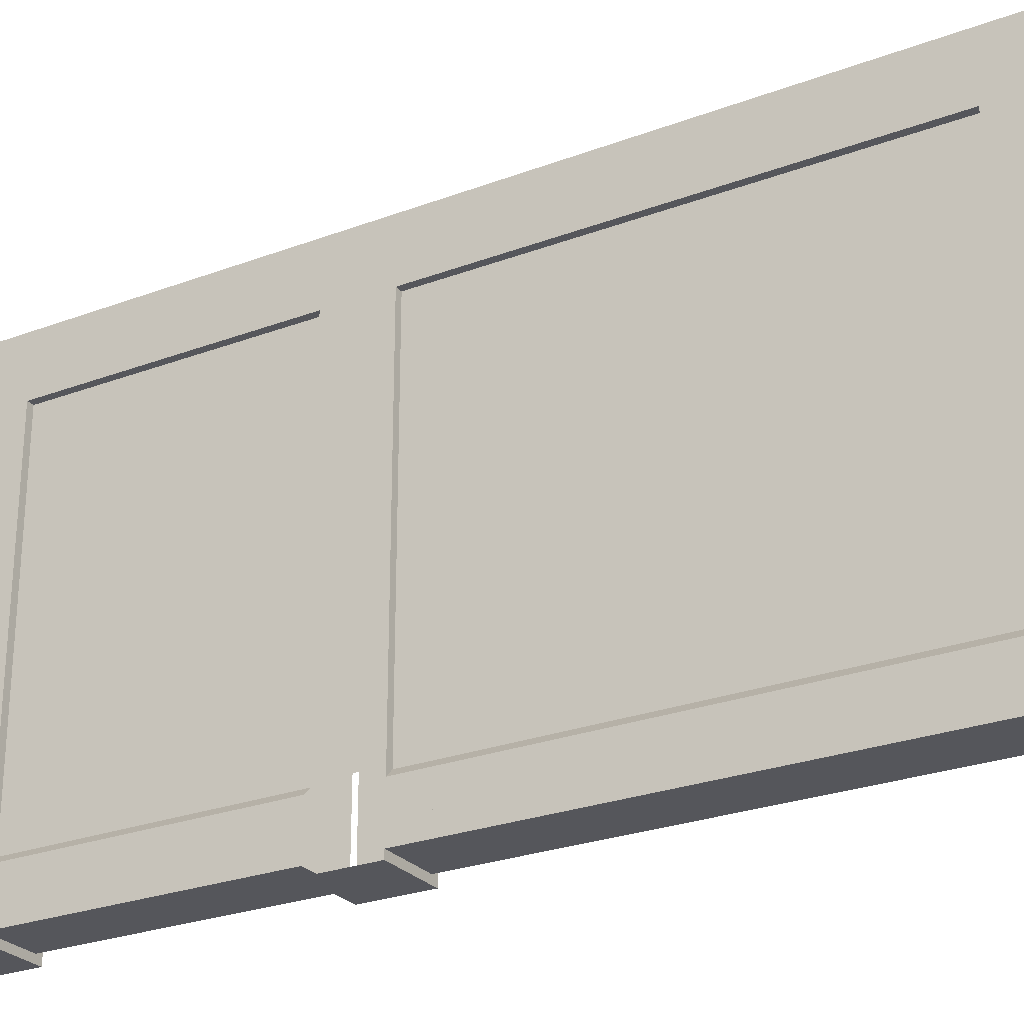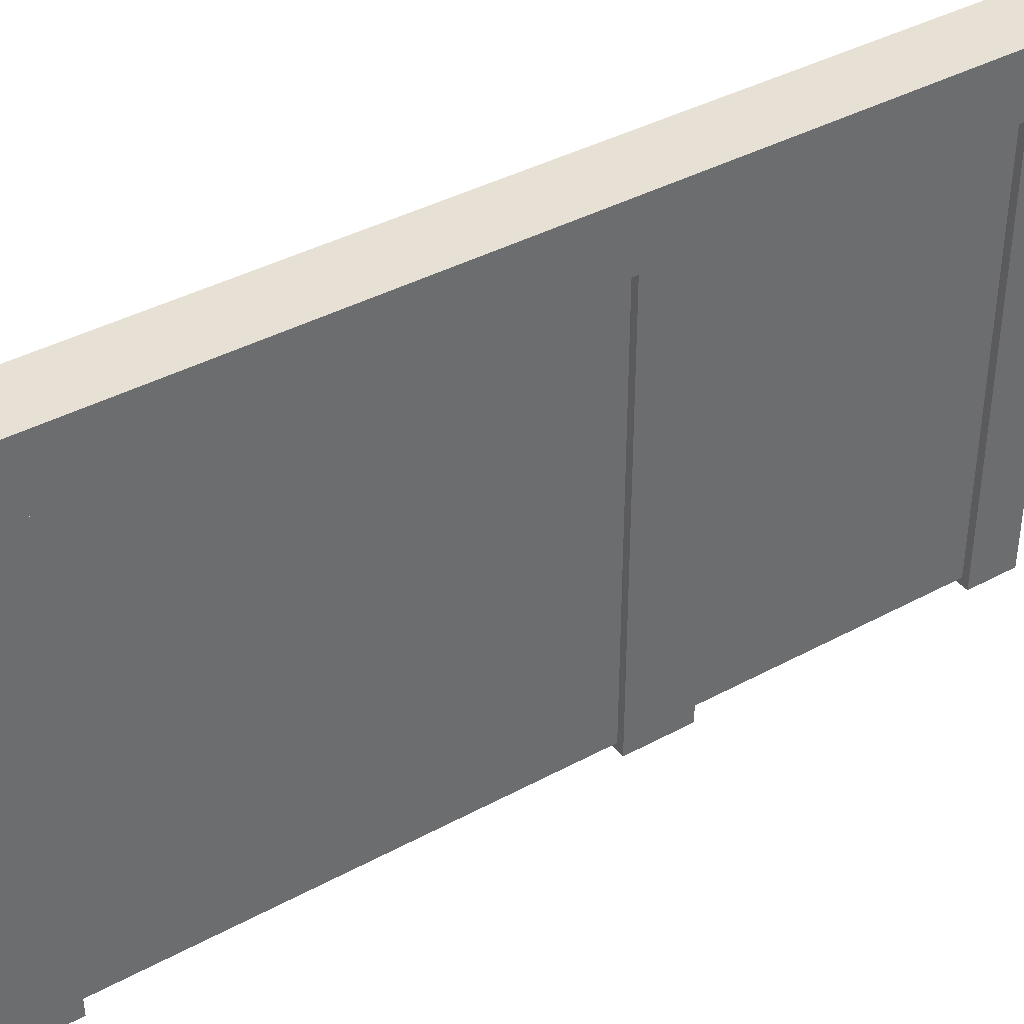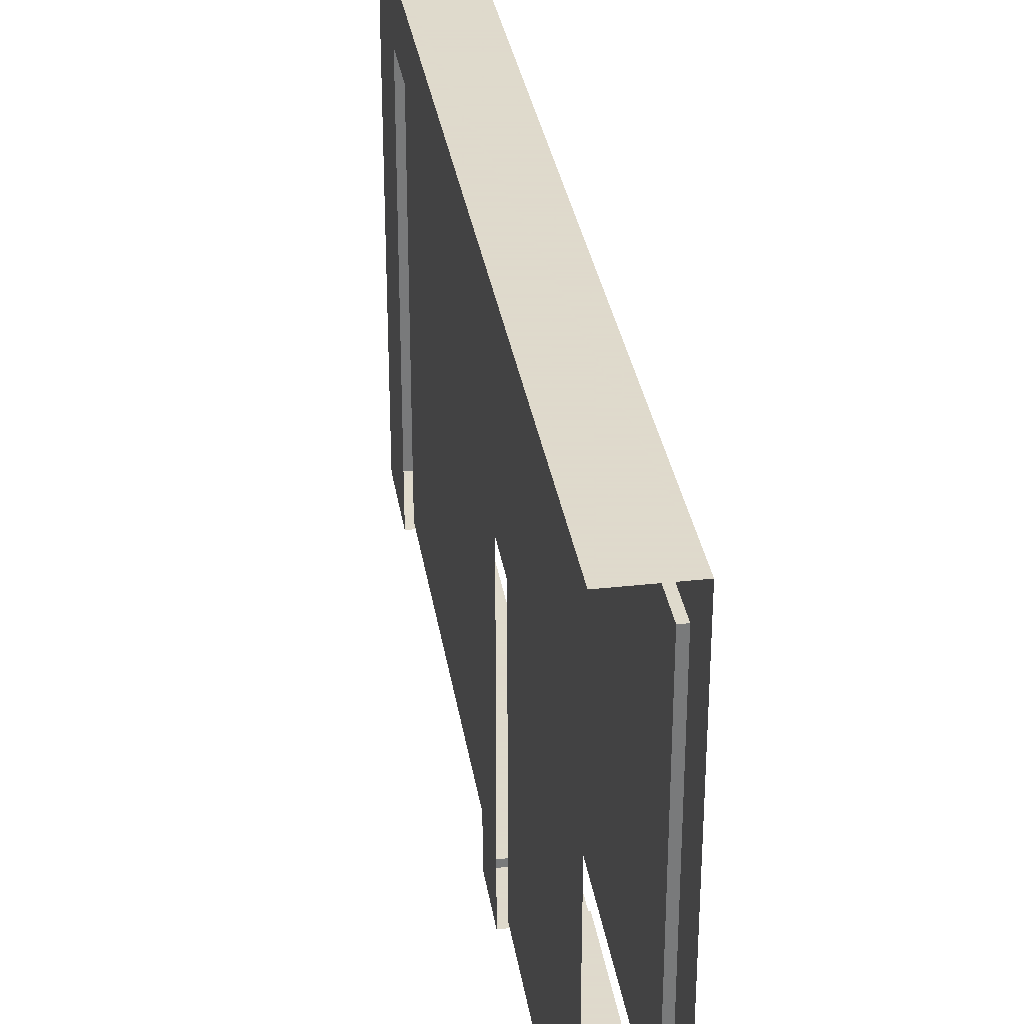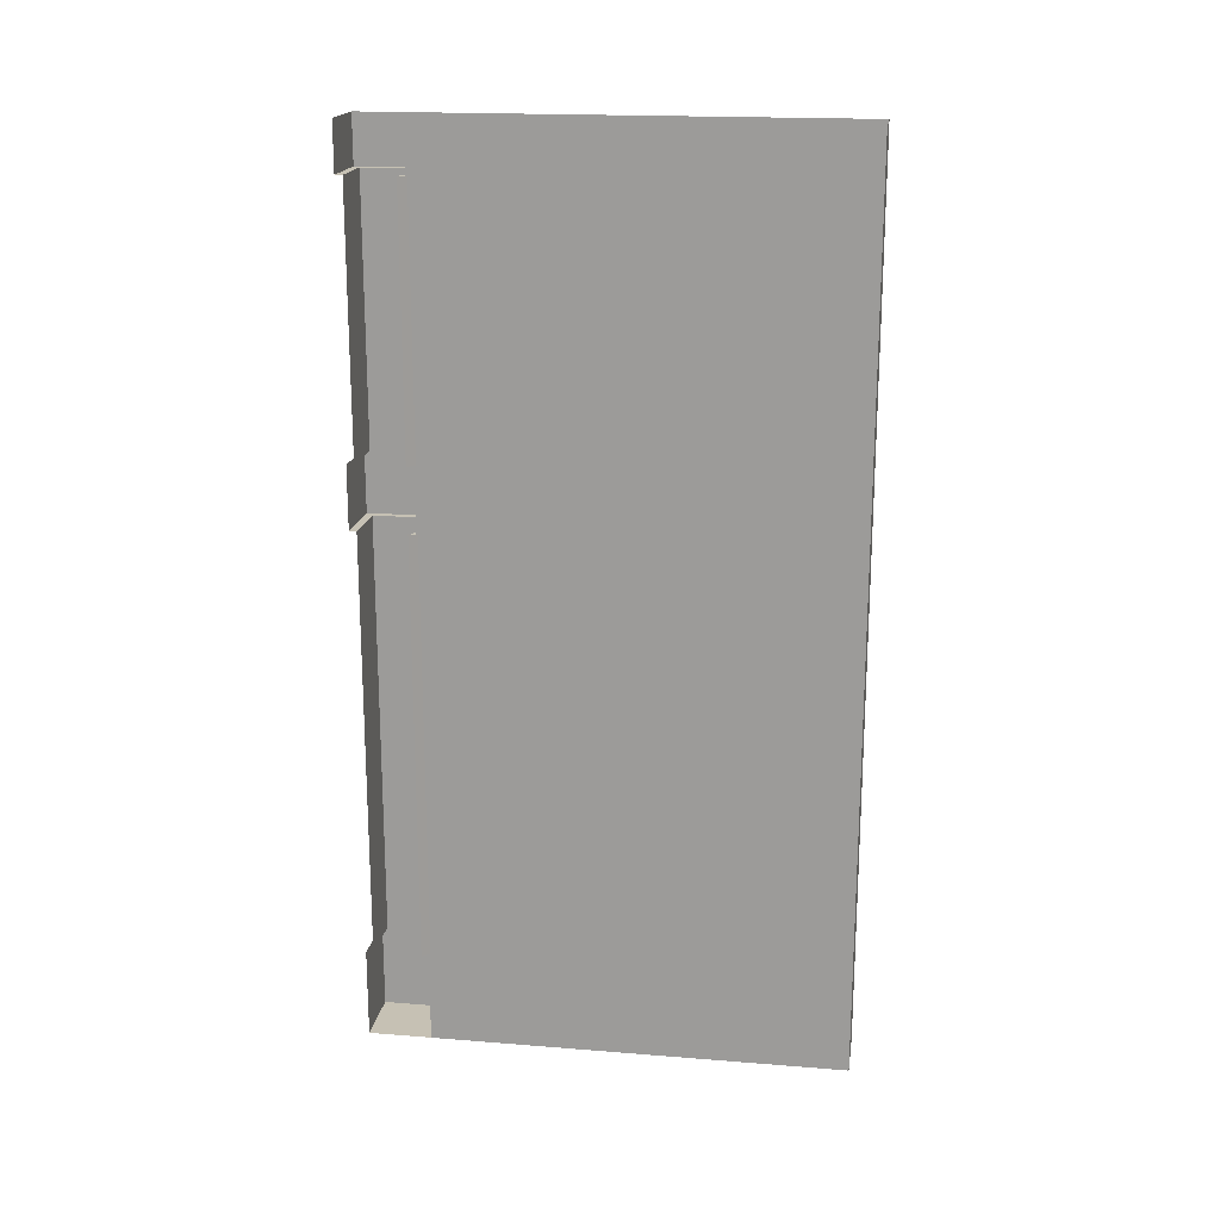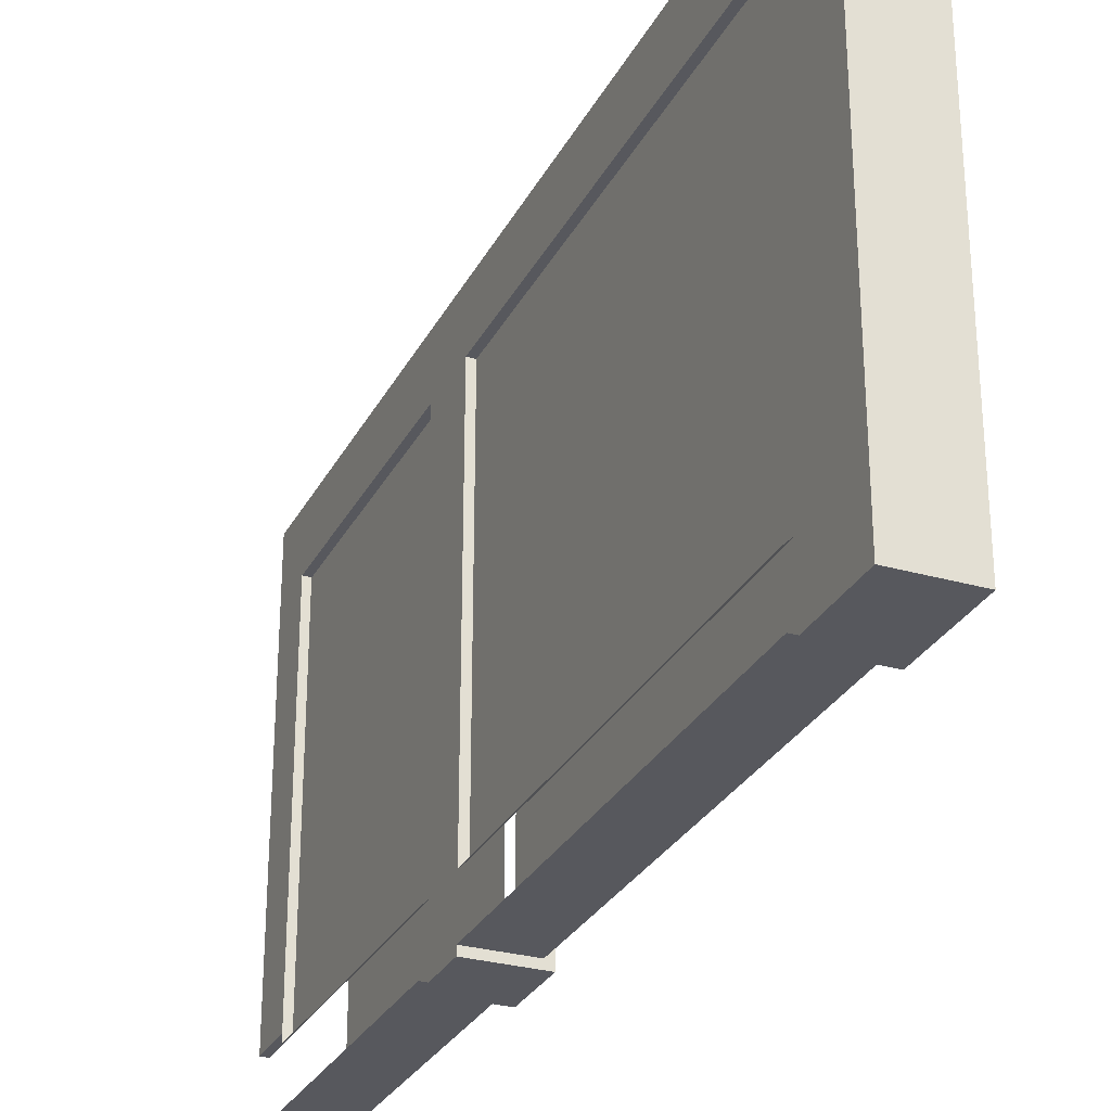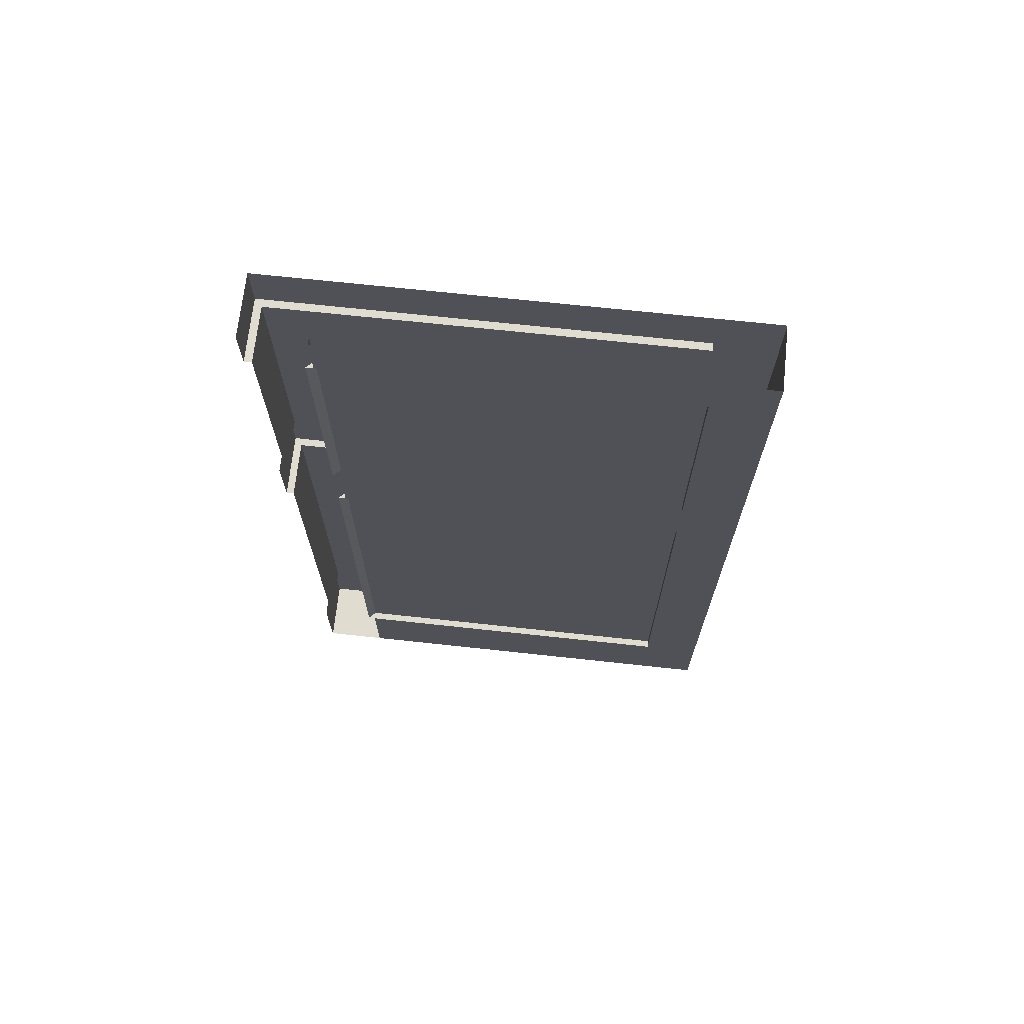
<metadata>
{"format":"obj","ext":"obj","renderer":"f3d","projection":"perspective","resolution":1024,"background":"white","views":[{"elev":-26.3,"azim":-59.3,"up":"+Z"},{"elev":39.2,"azim":55.8,"up":"+Z"},{"elev":32.4,"azim":171.2,"up":"+Z"},{"elev":18.5,"azim":-81.3,"up":"+Y"},{"elev":-28.9,"azim":-23.1,"up":"+Z"},{"elev":69.4,"azim":-83.8,"up":"+Y"}]}
</metadata>
<code>
v -0.5 -1.875 0.5
v -0.5 -1.688 -0.3672
v -0.5 -1.875 -0.3672
v -0.3672 -1.875 0.5
v -0.5 -1.688 0.5
v -0.5 -1.688 0.375
v -0.4844 -0.6484 -0.3672
v -0.4844 -0.6484 0.375
v -0.4844 -0.3438 0.1719
v -0.4844 -0.4375 -0.1797
v -0.4844 -0.4141 -0.3672
v -0.5 -0.4141 -0.3828
v -0.5 -0.6484 -0.3828
v -0.4844 -0.1797 -0.3672
v -0.4844 -0.1719 -0.2578
v -0.4844 -0.1016 -0.3672
v -0.5 -0.1016 -0.3828
v -0.5 -0.1797 -0.3828
v -0.4844 -0.7812 -0.3672
v -0.4844 -0.7812 0.375
v -0.5 -0.7812 0.375
v -0.5 -0.7812 -0.3672
v -0.5 -0.7812 -0.3828
v -0.4844 -1.234 -0.3672
v -0.4844 -1.312 -0.1641
v -0.4844 -0.9297 0.1484
v -0.4844 -1.133 0.375
v -0.5 0 0.5
v -0.5 -0.6484 0.375
v -0.5 -0.6484 -0.3672
v -0.4844 -1.688 -0.3672
v -0.4844 -1.609 -0.03906
v -0.4844 -0.1797 0.375
v -0.4844 -0.1016 0.375
v -0.4844 -0.3047 0.1406
v -0.4844 -0.4141 0.375
v -0.4844 -0.2891 -0.1406
v -0.5 -0.1016 0.375
v -0.5 -0.1016 -0.3672
v -0.5 0 -0.3672
v -0.4844 0 -0.3672
v -0.4844 -1.688 0.375
v -0.3672 -1.875 -0.3672
v -0.3672 -1.688 -0.3672
v -0.3672 -1.688 0.375
v -0.3672 -1.688 0.5
v -0.3672 0 0.5
v -0.3672 -0.7812 0.375
v -0.3672 -0.6484 0.375
v -0.3672 -0.1016 0.375
v -0.3672 -0.1016 -0.3672
v -0.3672 0 -0.3672
v -0.3672 -0.1016 -0.5
v -0.3672 0 -0.5
v -0.5 -0.1016 -0.5
v -0.5 0 -0.5
v -0.3828 -0.6484 -0.3672
v -0.3828 -0.3438 0.1719
v -0.3828 -0.6484 0.375
v -0.3828 -0.4141 0.375
v -0.3828 -0.3047 0.1406
v -0.3828 -0.1797 0.375
v -0.3828 -0.1016 0.375
v -0.3828 -0.2891 -0.1406
v -0.3828 -0.1719 -0.2578
v -0.3828 -0.1016 -0.3672
v -0.3828 -0.1797 -0.3672
v -0.3828 -0.4141 -0.3672
v -0.3828 -0.4141 -0.4844
v -0.3828 -0.1797 -0.4844
v -0.3828 -0.7812 -0.3672
v -0.3828 -0.7812 0.375
v -0.3828 -0.9297 0.1484
v -0.3828 -1.312 -0.1641
v -0.3828 -1.234 -0.3672
v -0.3828 -1.234 -0.4844
v -0.3828 -0.7812 -0.4844
v -0.3672 -0.7812 -0.3672
v -0.3672 -0.6484 -0.3672
v -0.3672 -0.7812 -0.5
v -0.3672 -0.6484 -0.5
v -0.5 -0.7812 -0.5
v -0.5 -0.6484 -0.5
v -0.3828 -1.688 -0.3672
v -0.3828 -1.688 -0.4844
v -0.5 -1.688 -0.4844
v -0.5 -1.234 -0.4844
v -0.5 -0.7812 -0.4844
v -0.3828 -0.4375 -0.1797
v -0.3828 -0.6484 -0.4844
v -0.5 -0.6484 -0.4844
v -0.5 -0.4141 -0.4844
v -0.5 -0.1797 -0.4844
v -0.3828 -0.1016 -0.4844
v -0.3828 -1.609 -0.03906
v -0.3828 -1.133 0.375
v -0.3828 -1.688 0.375
v -0.3672 -1.875 -0.5
v -0.3672 -1.688 -0.5
v -0.5 -1.875 -0.5
v -0.5 -1.688 -0.5
v -0.5 -1.234 -0.3828
v -0.5 -1.688 -0.3828
v -0.5 -0.1016 -0.4844
f 1 2 3
f 1 4 5
f 1 5 6
f 1 6 2
f 4 43 44
f 4 44 45
f 4 45 46
f 4 46 5
f 43 98 44
f 44 98 99
f 99 98 100
f 99 100 101
f 1 3 4
f 4 3 43
f 43 3 98
f 100 98 3
f 7 8 9
f 7 9 10
f 7 10 11
f 7 11 12
f 7 12 13
f 36 9 8
f 57 58 59
f 59 58 60
f 68 89 57
f 68 57 90
f 68 90 69
f 69 90 91
f 69 91 92
f 89 58 57
f 14 11 15
f 14 18 11
f 11 18 12
f 33 35 36
f 36 35 9
f 37 10 9
f 37 9 35
f 37 15 10
f 10 15 11
f 60 58 61
f 60 61 62
f 67 65 68
f 67 68 69
f 67 69 70
f 69 92 70
f 70 92 93
f 64 58 89
f 64 89 65
f 65 89 68
f 58 64 61
f 14 15 16
f 14 16 17
f 14 17 18
f 33 34 35
f 37 35 34
f 37 34 15
f 15 34 16
f 62 61 63
f 63 61 64
f 63 64 65
f 63 65 66
f 67 70 66
f 67 66 65
f 70 93 94
f 70 94 66
f 93 104 94
f 19 20 21
f 19 21 22
f 19 22 23
f 20 27 6
f 20 6 21
f 38 16 34
f 38 34 8
f 38 8 29
f 38 39 16
f 16 39 17
f 27 42 6
f 63 66 50
f 63 50 49
f 63 49 59
f 71 48 72
f 71 77 78
f 71 78 48
f 77 88 80
f 77 80 78
f 66 94 51
f 66 51 50
f 96 72 48
f 96 48 45
f 96 45 97
f 88 82 80
f 94 104 53
f 94 53 51
f 104 55 53
f 19 23 24
f 19 24 25
f 19 25 26
f 19 26 20
f 20 26 27
f 71 72 73
f 71 73 74
f 71 74 75
f 71 75 76
f 71 76 77
f 76 87 77
f 77 87 88
f 96 73 72
f 102 24 23
f 21 6 5
f 21 5 28
f 21 28 29
f 21 29 22
f 22 29 30
f 38 29 28
f 38 28 39
f 39 16 40
f 40 16 41
f 39 28 40
f 5 46 28
f 28 46 47
f 47 46 48
f 47 48 49
f 47 49 50
f 47 50 51
f 47 51 52
f 52 51 53
f 52 53 54
f 54 53 55
f 54 55 56
f 48 78 49
f 49 78 79
f 79 78 80
f 79 80 81
f 81 80 82
f 81 82 83
f 46 45 48
f 25 24 31
f 25 31 32
f 25 32 27
f 25 27 26
f 32 31 42
f 32 42 27
f 74 84 75
f 75 84 85
f 75 85 76
f 76 85 86
f 76 86 87
f 95 74 96
f 95 96 97
f 95 97 84
f 95 84 74
f 73 96 74
f 102 103 31
f 102 31 24

</code>
